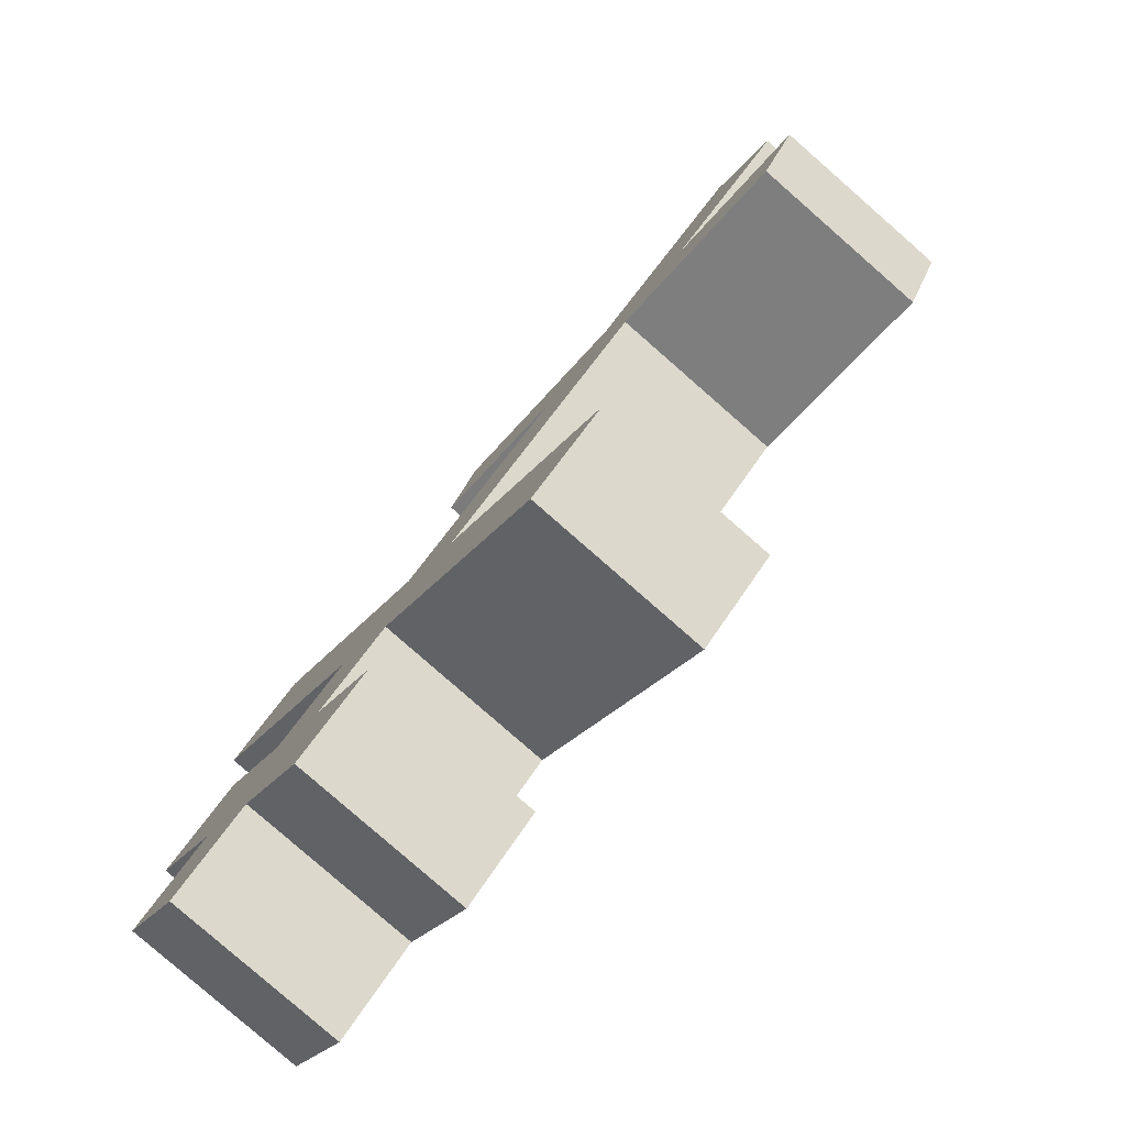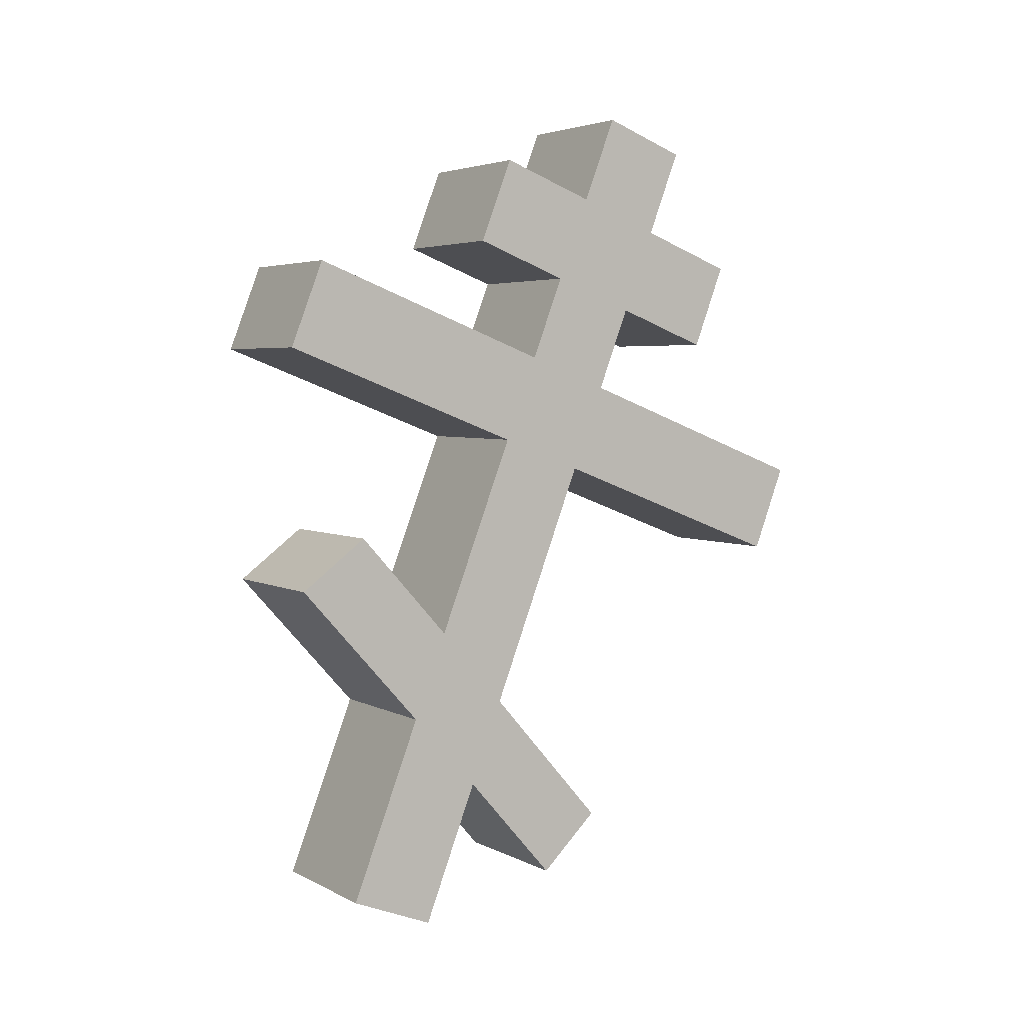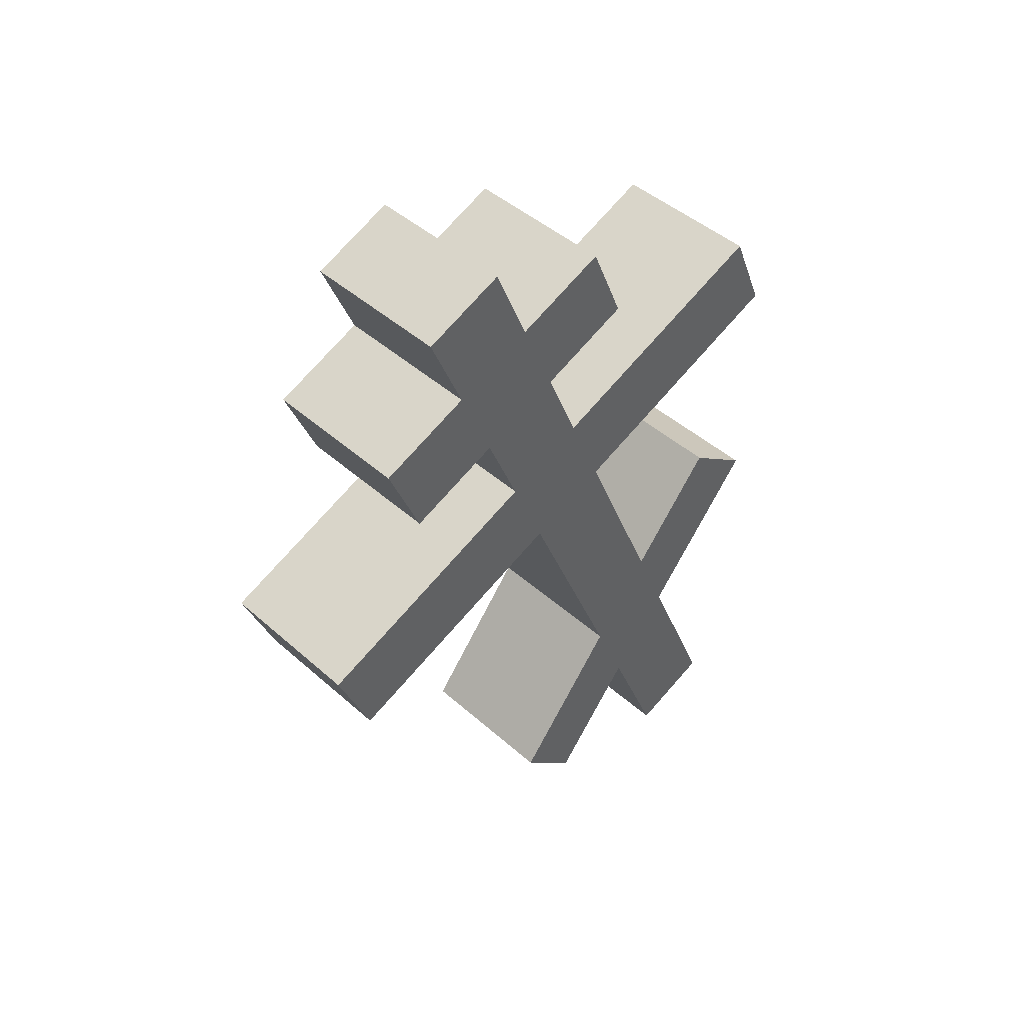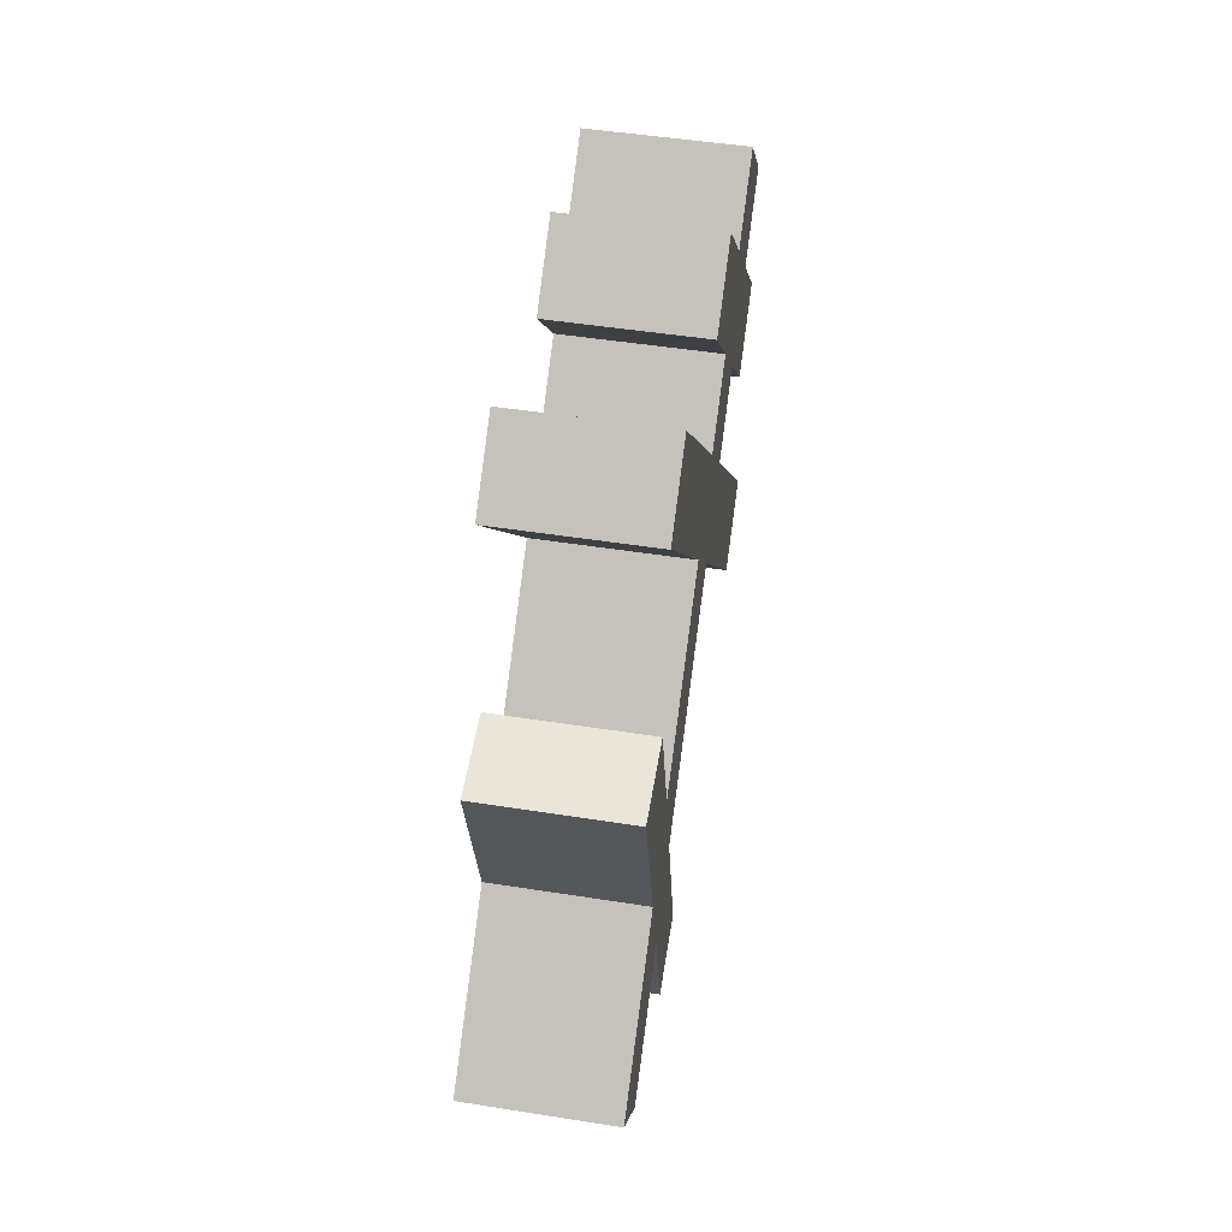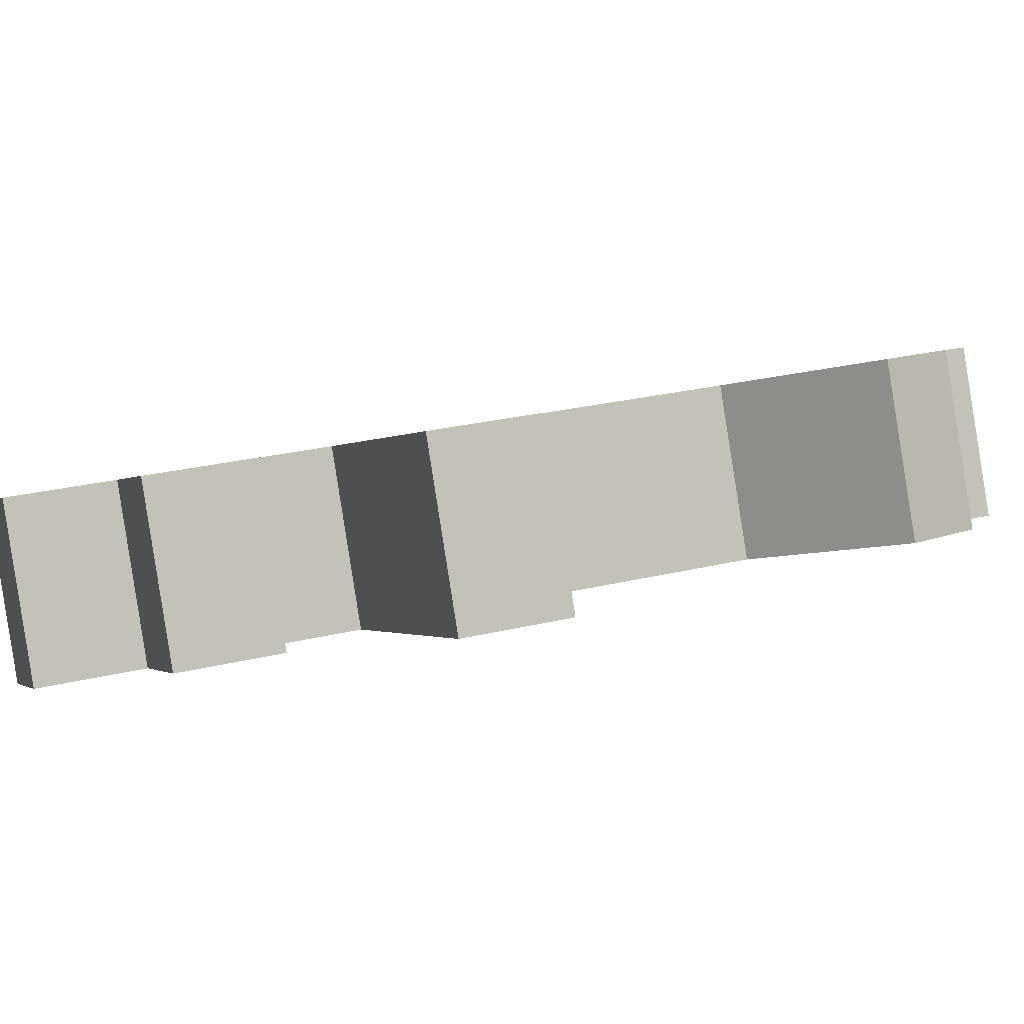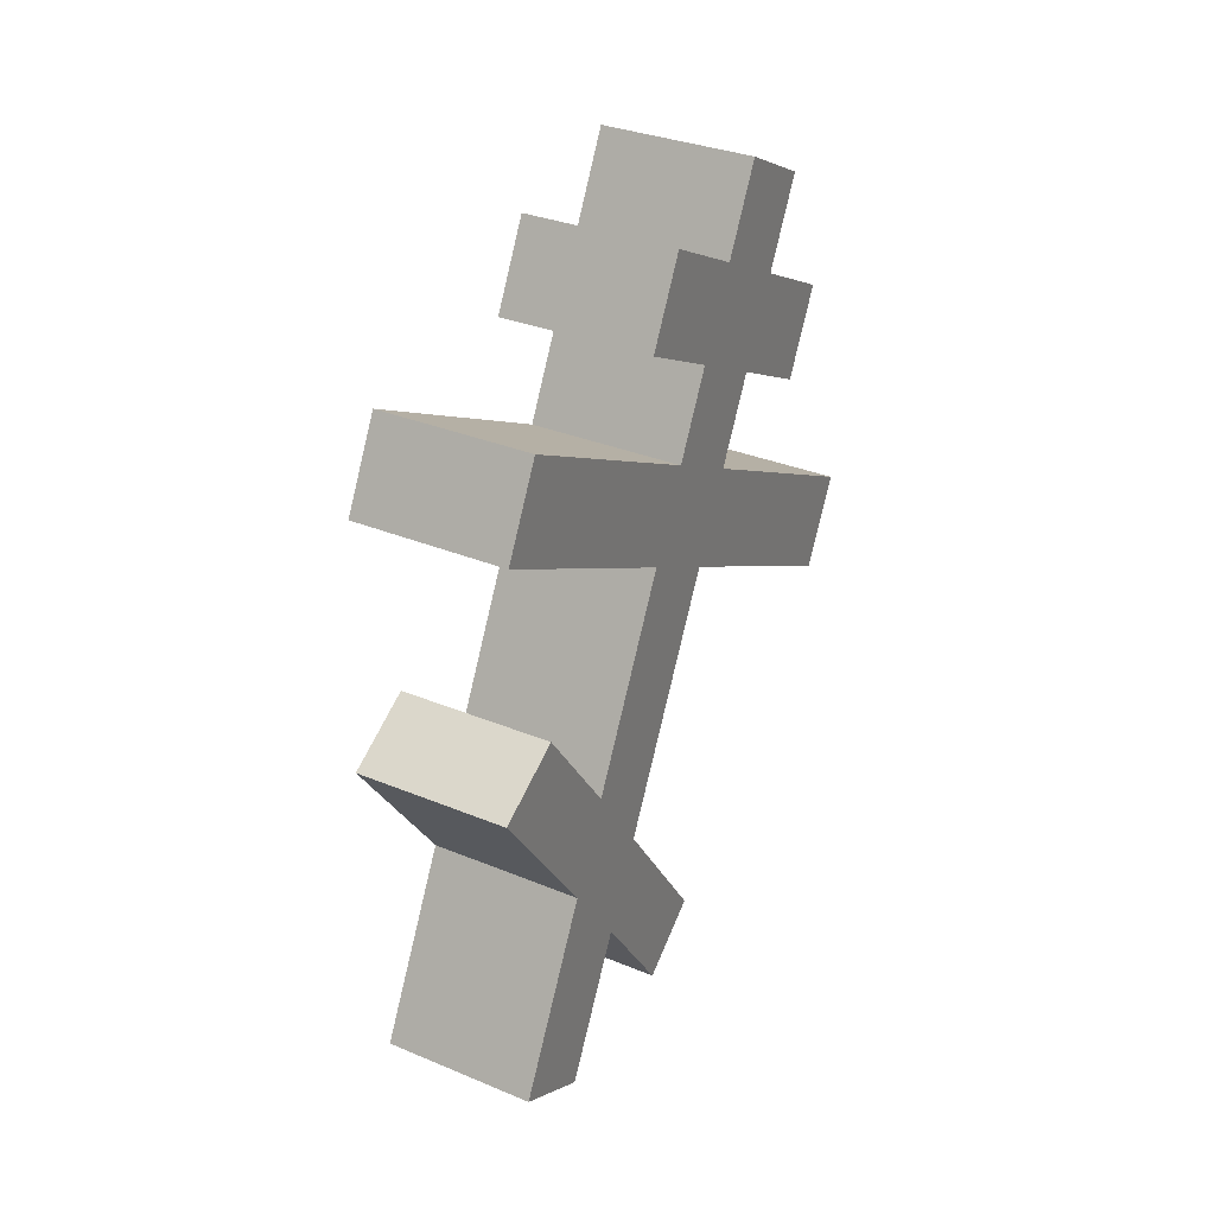
<metadata>
{"format":"obj","ext":"obj","renderer":"f3d","projection":"perspective","resolution":1024,"background":"white","views":[{"elev":70.3,"azim":-137.2,"up":"+Z"},{"elev":-2.1,"azim":-139.9,"up":"+Y"},{"elev":51.7,"azim":26.9,"up":"+Y"},{"elev":17.6,"azim":169.7,"up":"+Y"},{"elev":73.0,"azim":-94.0,"up":"+Z"},{"elev":21.5,"azim":-168.7,"up":"+Y"}]}
</metadata>
<code>
o Cruz_Orto_Cube.011
v 0.08881 4.947 -0.6063
v -0.3988 7.513 0.1076
v 0.5402 4.99 -0.4519
v 0.05251 7.556 0.262
v 0.009933 4.862 -0.352
v -0.4777 7.427 0.362
v 0.4613 4.904 -0.1976
v -0.02634 7.47 0.5164
v -0.347 7.24 0.03172
v 0.1044 7.283 0.1861
v 0.02549 7.197 0.4405
v -0.4259 7.154 0.2861
v 0.1553 7.015 0.1116
v 0.07641 6.929 0.3659
v -0.3749 6.887 0.2115
v -0.2961 6.972 -0.04281
v -0.2065 7.07 -0.3317
v -0.2574 7.338 -0.2572
v -0.0639 7.1 0.7287
v -0.5153 7.057 0.5743
v 0.194 7.38 -0.1028
v 0.2449 7.113 -0.1773
v -0.01299 6.832 0.6542
v -0.4643 6.789 0.4998
v 0.2057 6.75 0.03782
v 0.1268 6.664 0.2922
v -0.3246 6.622 0.1378
v -0.2457 6.707 -0.1166
v 0.2575 6.477 -0.03816
v 0.1787 6.391 0.2162
v -0.2727 6.349 0.06178
v -0.1938 6.434 -0.1926
v 0.03867 6.687 -0.9422
v -0.01322 6.96 -0.8663
v -0.1054 6.412 1.041
v -0.5568 6.369 0.8867
v 0.4381 7.003 -0.7119
v 0.49 6.73 -0.7878
v -0.05355 6.139 0.9651
v -0.5049 6.096 0.8107
v 0.3776 5.845 -0.214
v 0.3255 5.619 0.001144
v -0.1258 5.576 -0.1533
v -0.07371 5.802 -0.3684
v 0.4301 5.569 -0.2908
v 0.3768 5.349 -0.07389
v -0.07456 5.306 -0.2283
v -0.02123 5.526 -0.4452
v 0.07812 5.936 -0.8494
v 0.5295 5.979 -0.695
v -0.000416 6.105 -0.6665
v 0.4509 6.148 -0.5121
v 0.2346 5.226 0.3761
v -0.2168 5.183 0.2217
v 0.3055 5.042 0.2197
v -0.1458 4.999 0.06525
f 9 2 4 10
f 10 4 8 11
f 11 8 6 12
f 12 6 2 9
f 3 7 5 1
f 8 4 2 6
f 15 12 9 16
f 14 11 19 23
f 13 10 11 14
f 16 9 18 17
f 28 16 13 25
f 25 13 14 26
f 26 14 15 27
f 27 15 16 28
f 23 19 20 24
f 17 18 21 22
f 9 10 21 18
f 11 12 20 19
f 15 14 23 24
f 13 16 17 22
f 12 15 24 20
f 10 13 22 21
f 31 27 28 32
f 26 27 36 35
f 29 25 26 30
f 28 25 37 34
f 44 32 29 41
f 41 29 30 42
f 42 30 31 43
f 43 31 32 44
f 39 35 36 40
f 33 34 37 38
f 31 30 39 40
f 32 28 34 33
f 29 32 33 38
f 27 31 40 36
f 25 29 38 37
f 30 26 35 39
f 47 43 44 48
f 45 41 42 46
f 1 48 45 3
f 3 45 46 7
f 7 46 47 5
f 5 47 48 1
f 44 41 52 51
f 48 44 51 49
f 45 48 49 50
f 41 45 50 52
f 49 51 52 50
f 46 42 53 55
f 42 43 54 53
f 47 46 55 56
f 43 47 56 54
f 54 56 55 53

</code>
